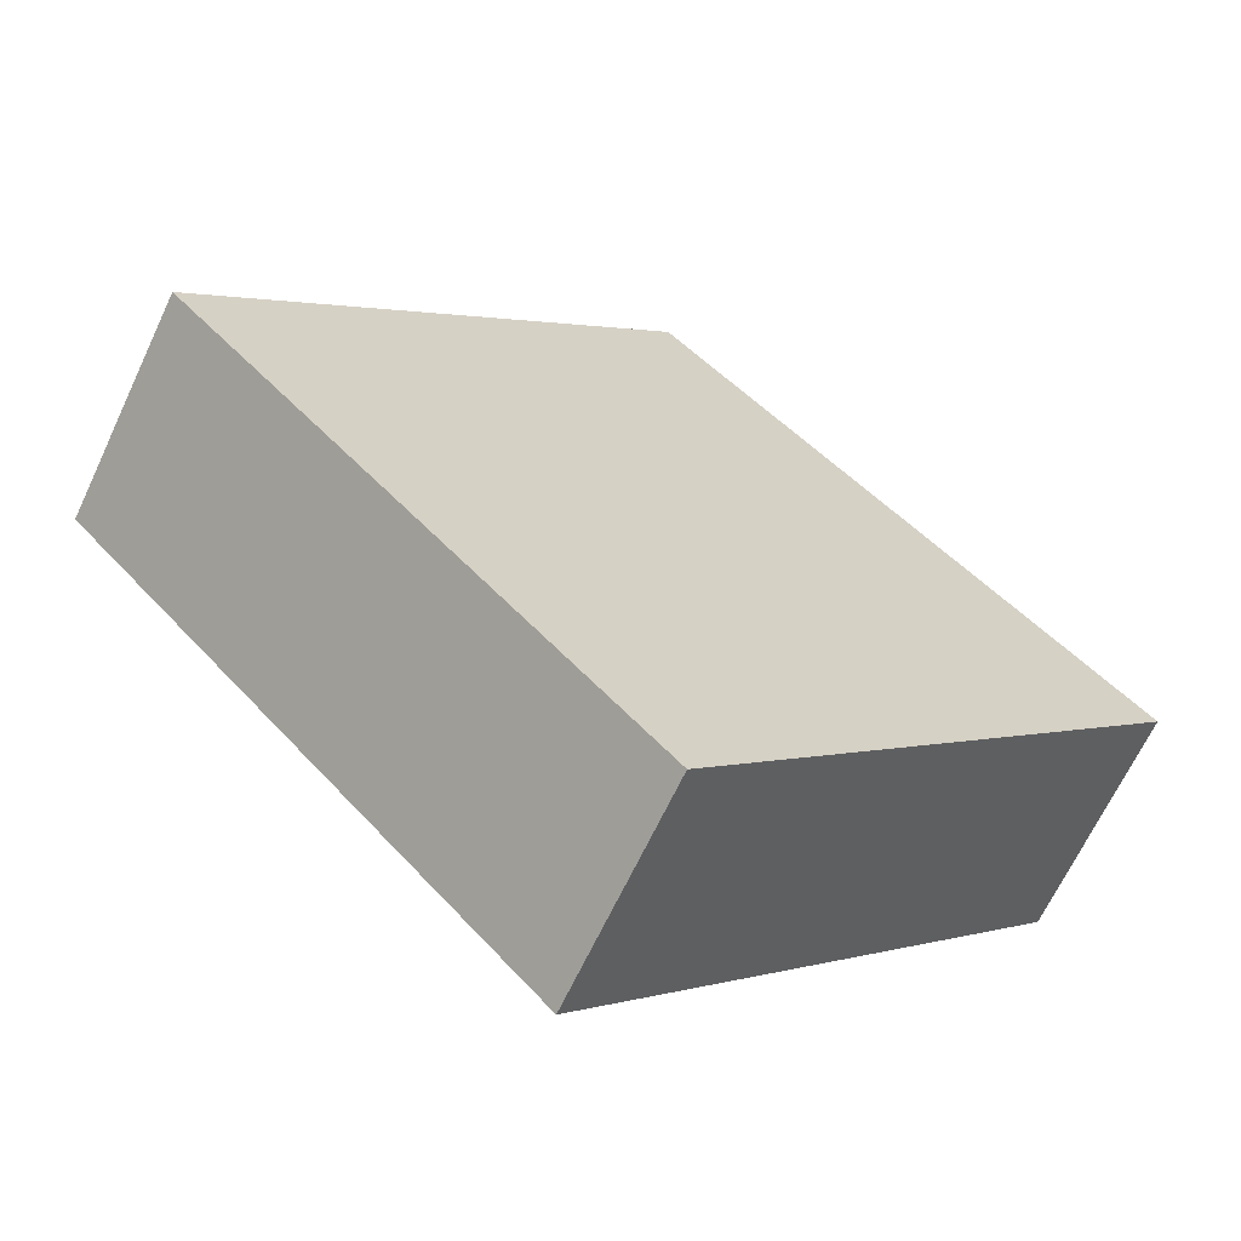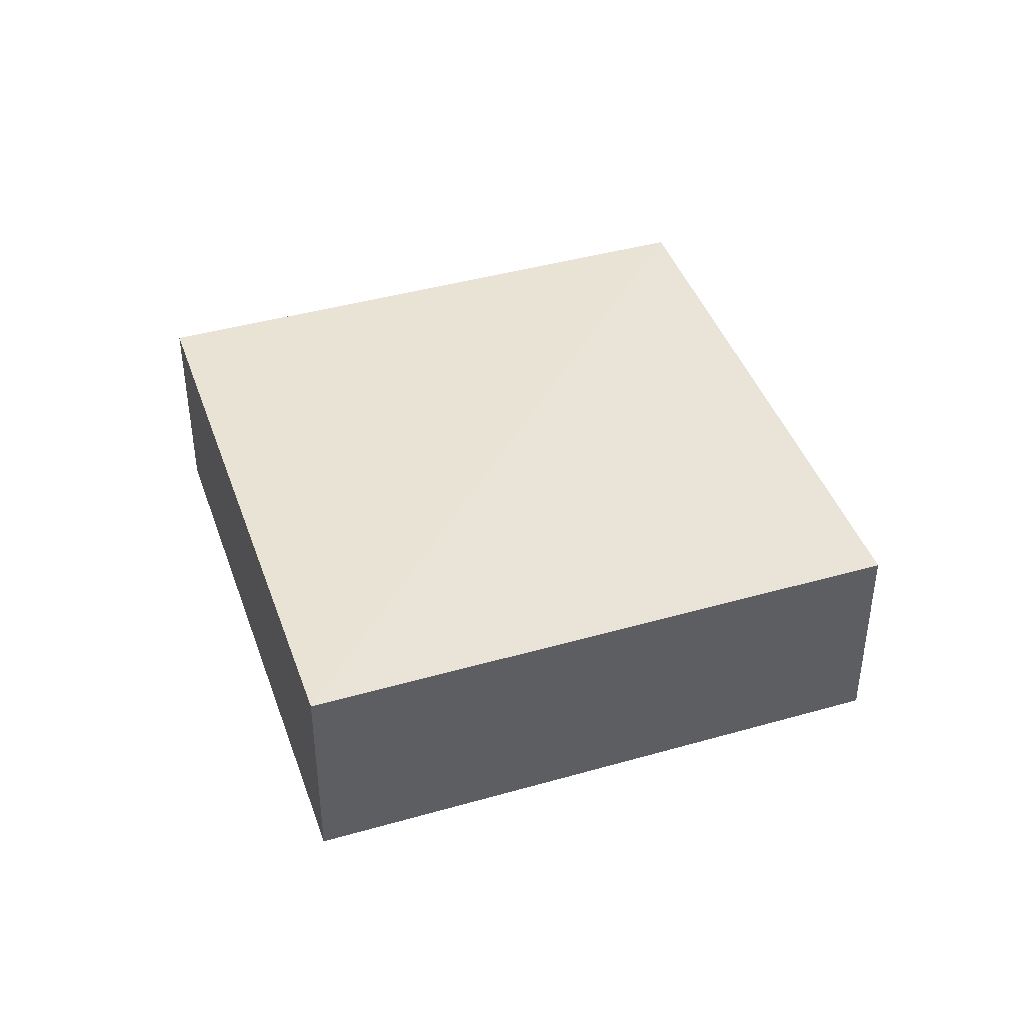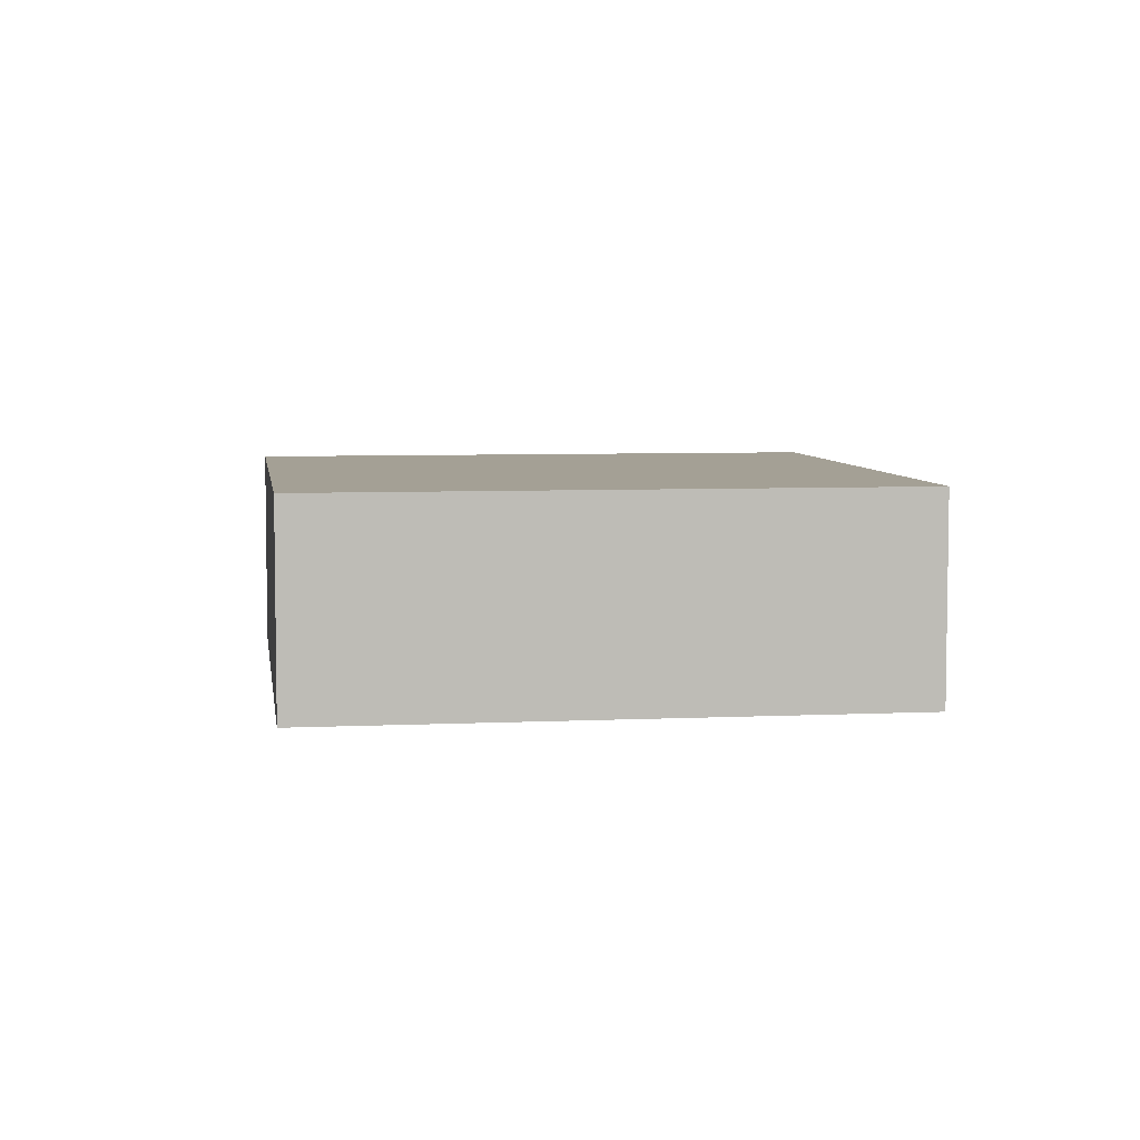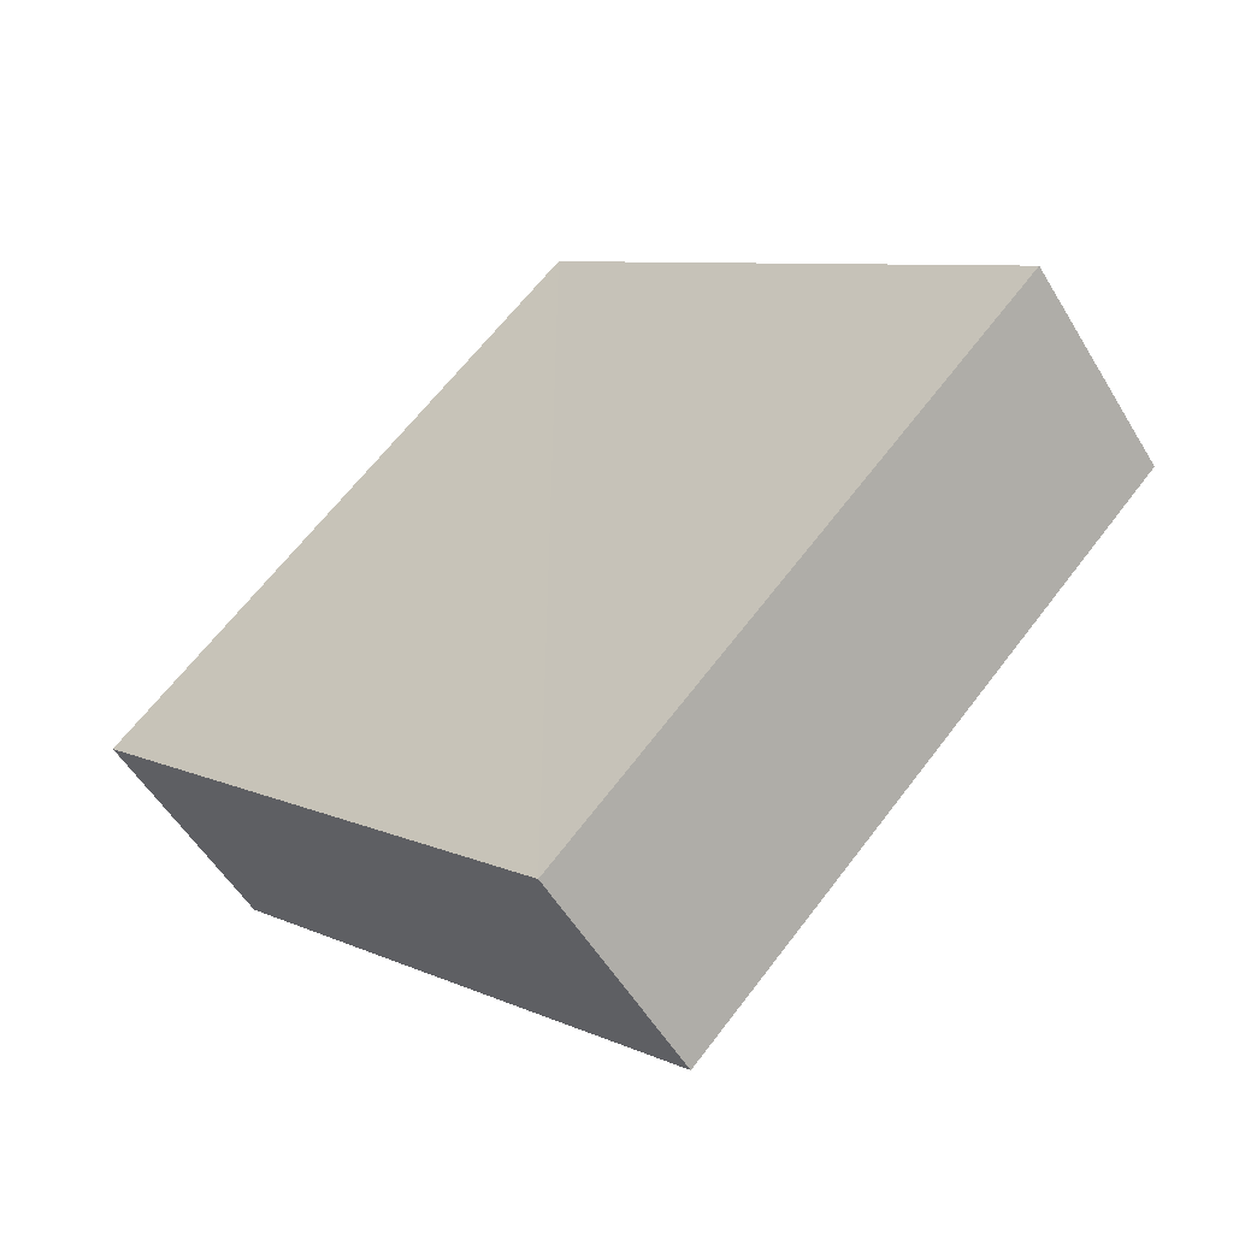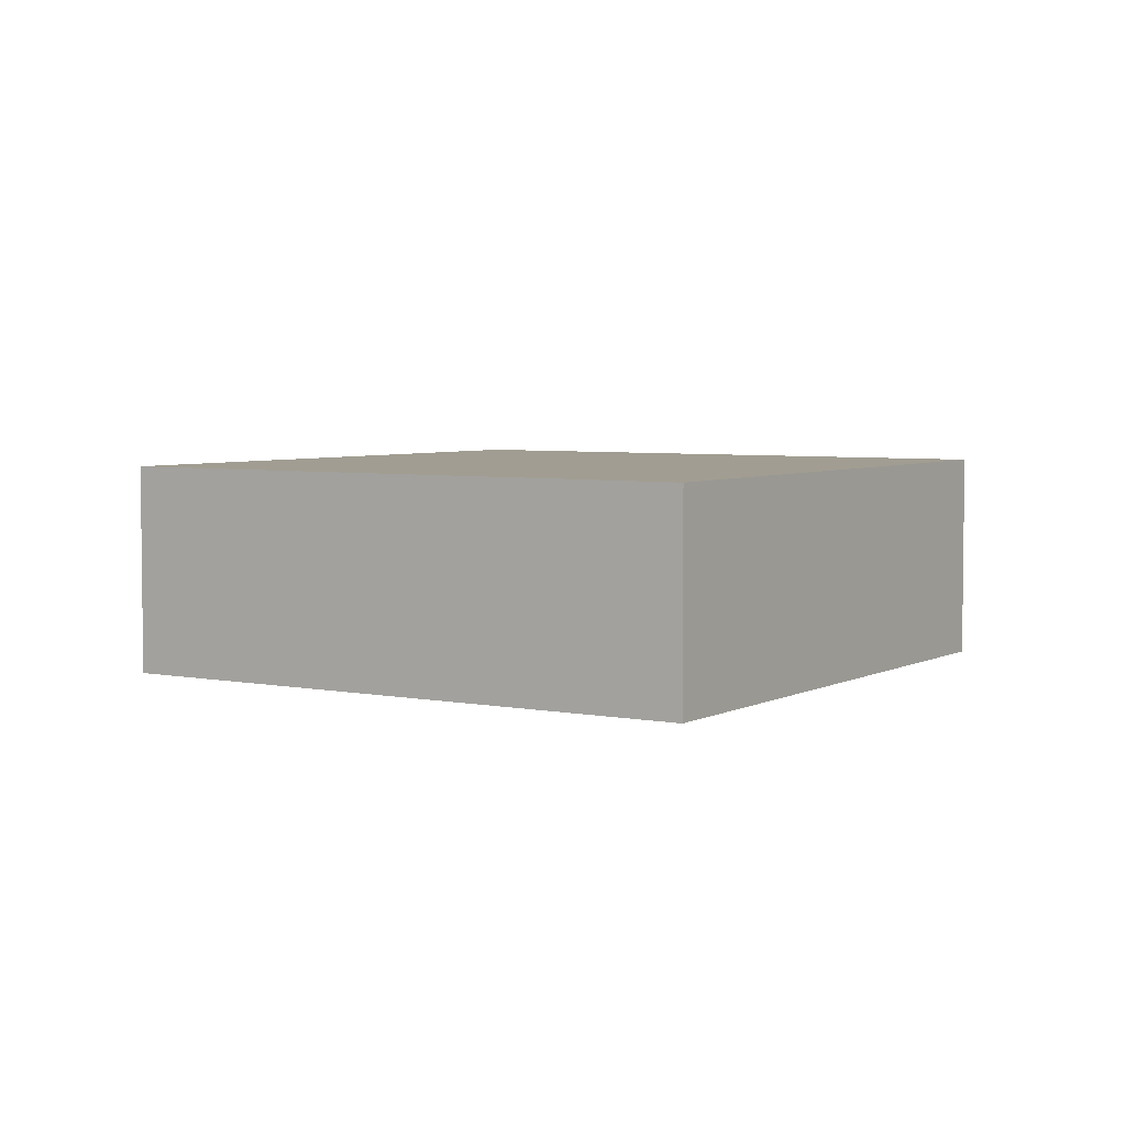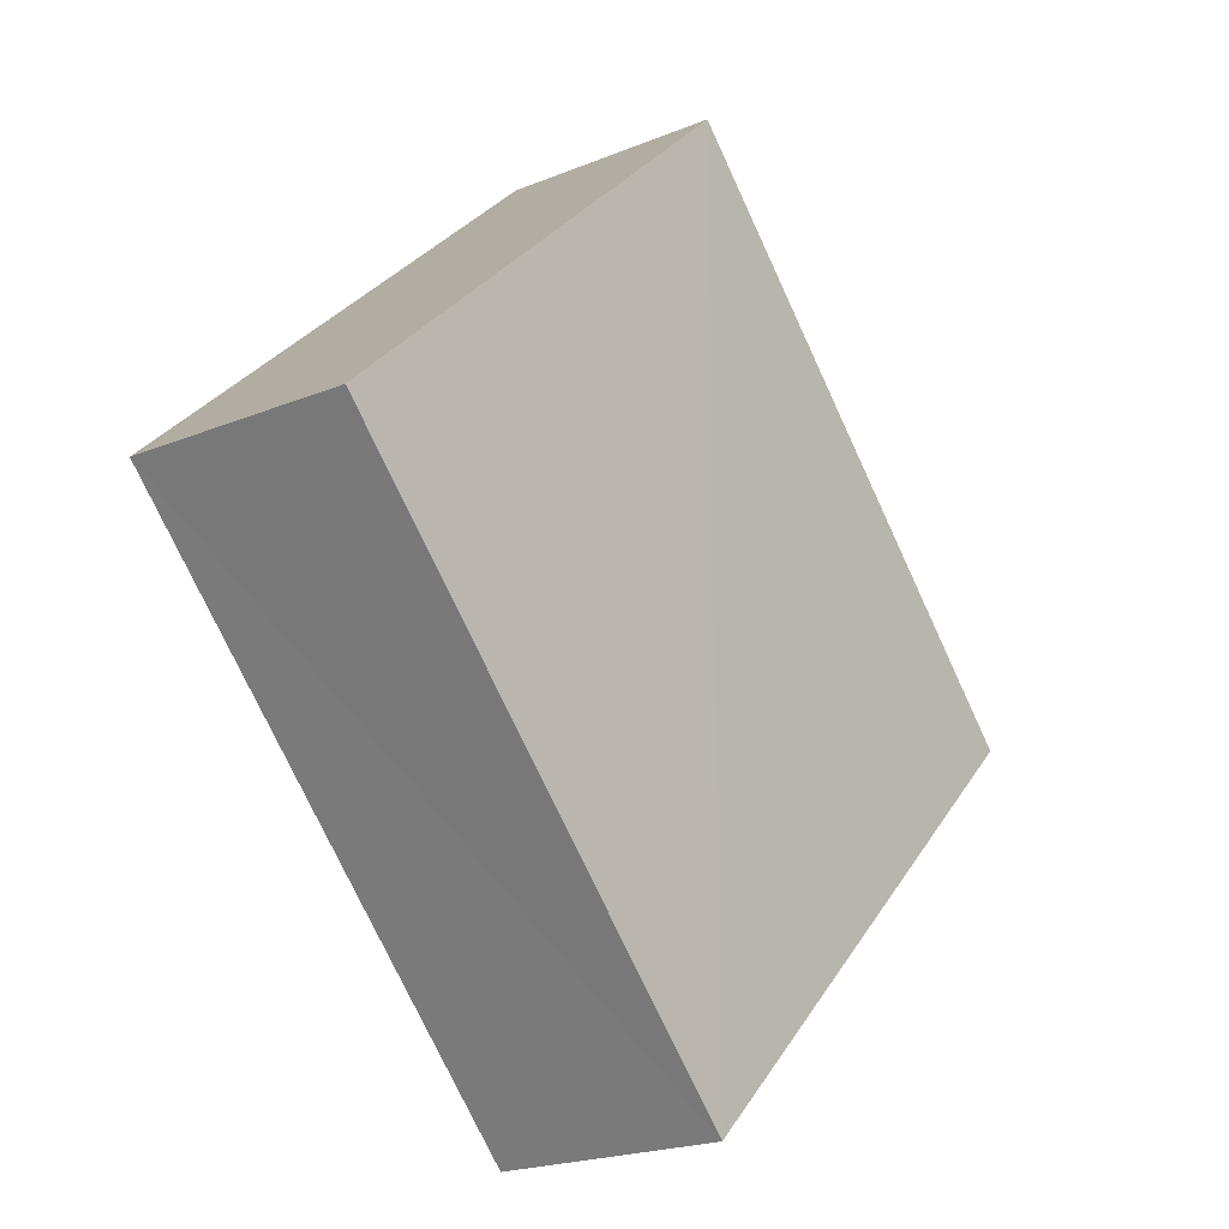
<metadata>
{"format":"obj","ext":"obj","renderer":"f3d","projection":"perspective","resolution":1024,"background":"white","views":[{"elev":-65.1,"azim":-24.9,"up":"+Y"},{"elev":42.5,"azim":-153.6,"up":"+Z"},{"elev":5.8,"azim":-52.8,"up":"+Z"},{"elev":-55.0,"azim":-148.1,"up":"+Y"},{"elev":4.7,"azim":-101.9,"up":"+Z"},{"elev":-24.0,"azim":126.9,"up":"+Y"}]}
</metadata>
<code>
o 7865
v 2253 1888 13.31
v 2253 1888 13.3
v 2253 1888 13.3
v 2253 1888 13.3
v 2253 1888 13.3
v 2253 1888 13.31
v 2253 1888 13.3
v 2253 1888 13.31
v 2253 1888 13.31
v 2253 1888 13.3
v 2253 1888 13.3
v 2253 1888 13.31
v 2253 1888 13.3
v 2253 1888 13.3
v 2253 1888 13.31
v 2253 1888 13.31
v 2253 1888 13.31
v 2253 1888 13.31
v 2253 1888 13.3
v 2253 1888 13.31
v 2253 1888 13.3
v 2253 1888 13.31
v 2253 1888 13.3
v 2253 1888 13.31
v 2253 1888 13.31
v 2253 1888 13.31
v 2253 1888 13.3
v 2253 1888 13.3
f 1 2 3
f 4 5 3
f 6 5 7
f 4 8 9
f 10 11 4
f 12 13 14
f 15 16 12
f 12 17 18
f 19 17 20
f 21 22 18
f 23 24 25
f 26 27 28

</code>
